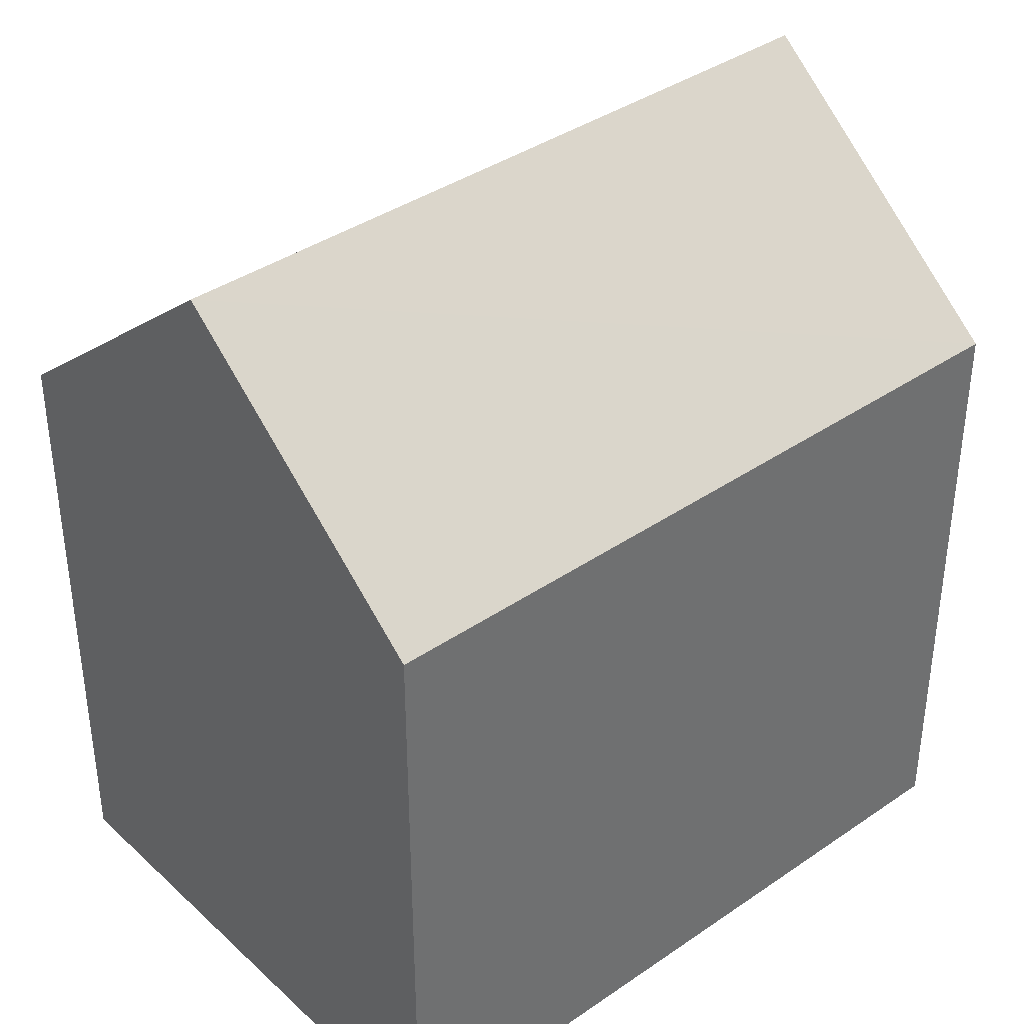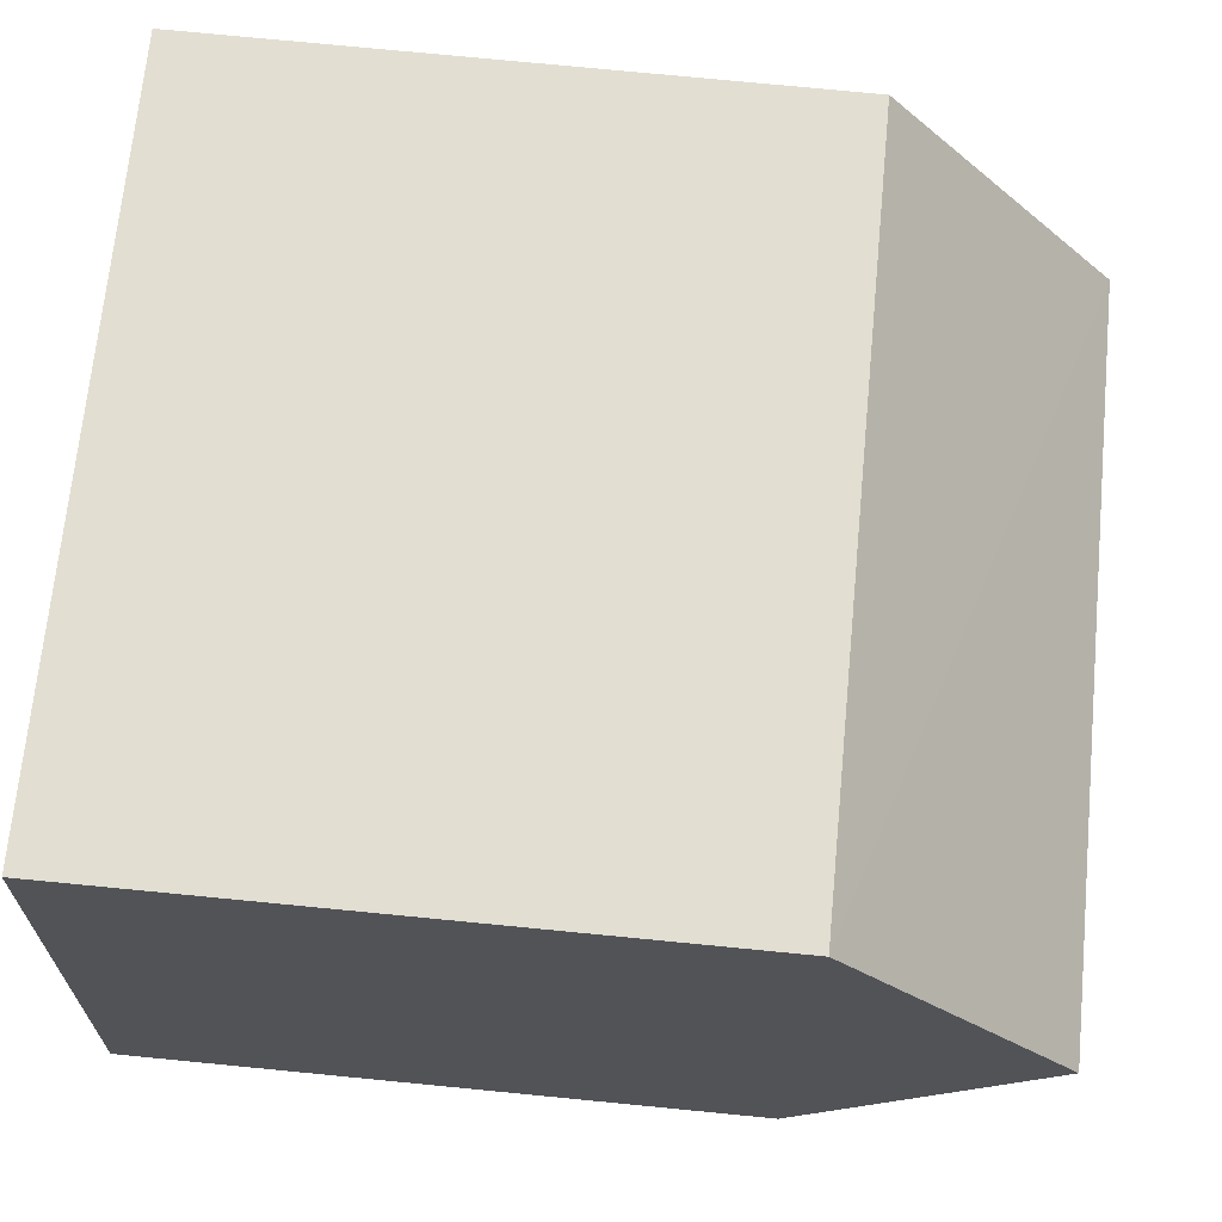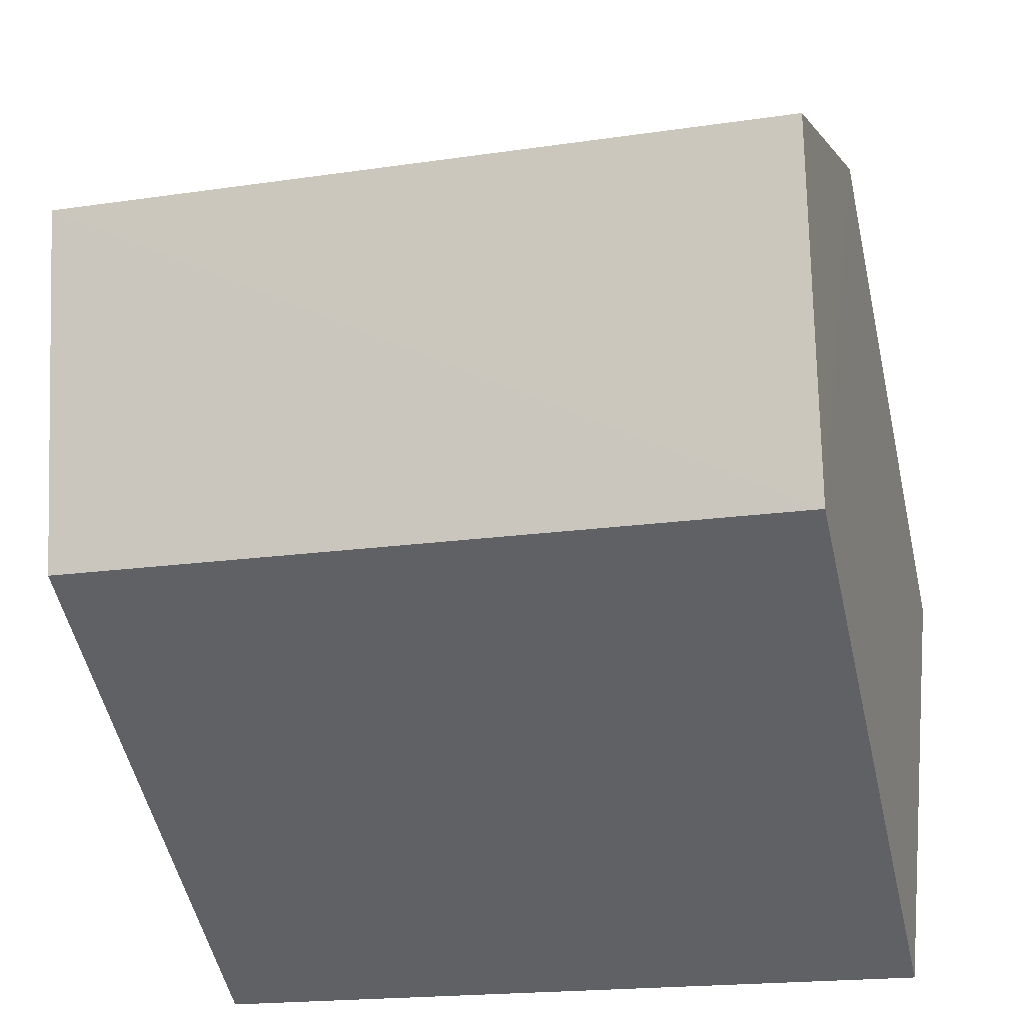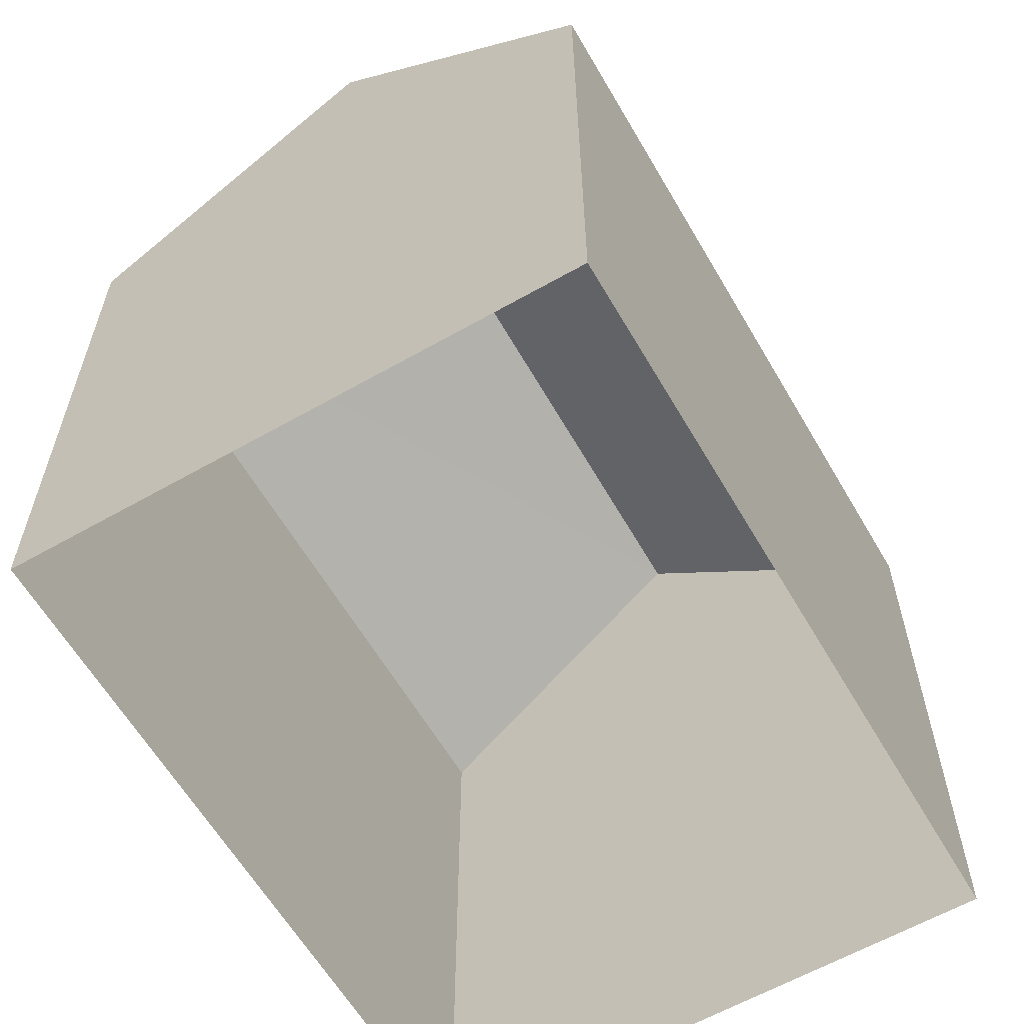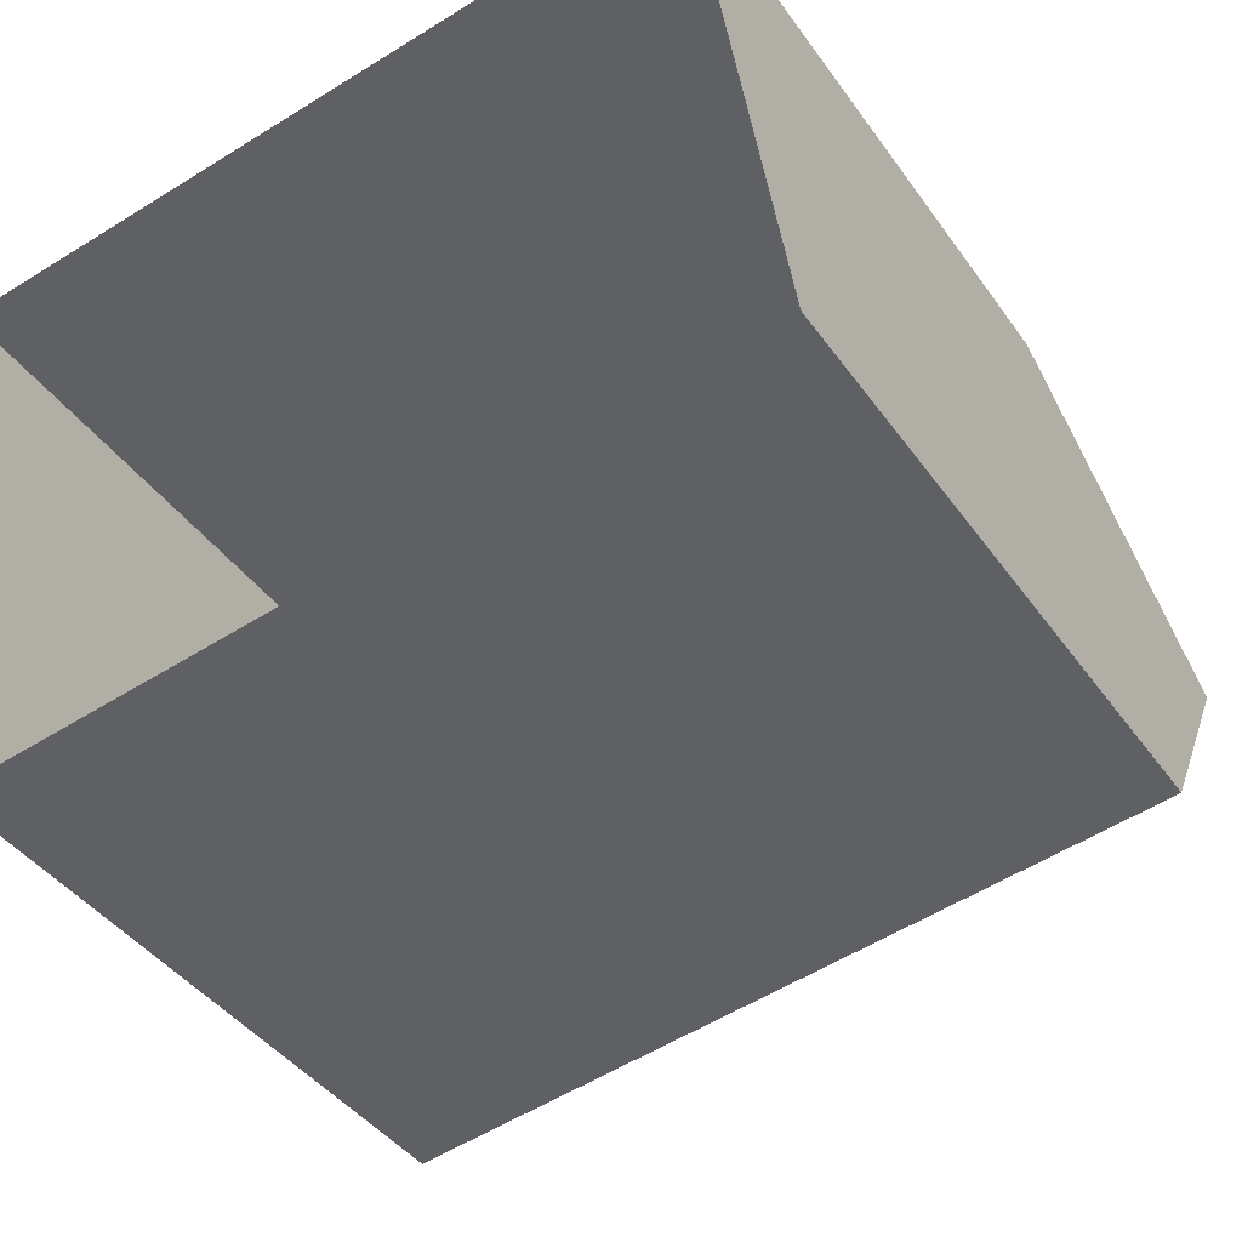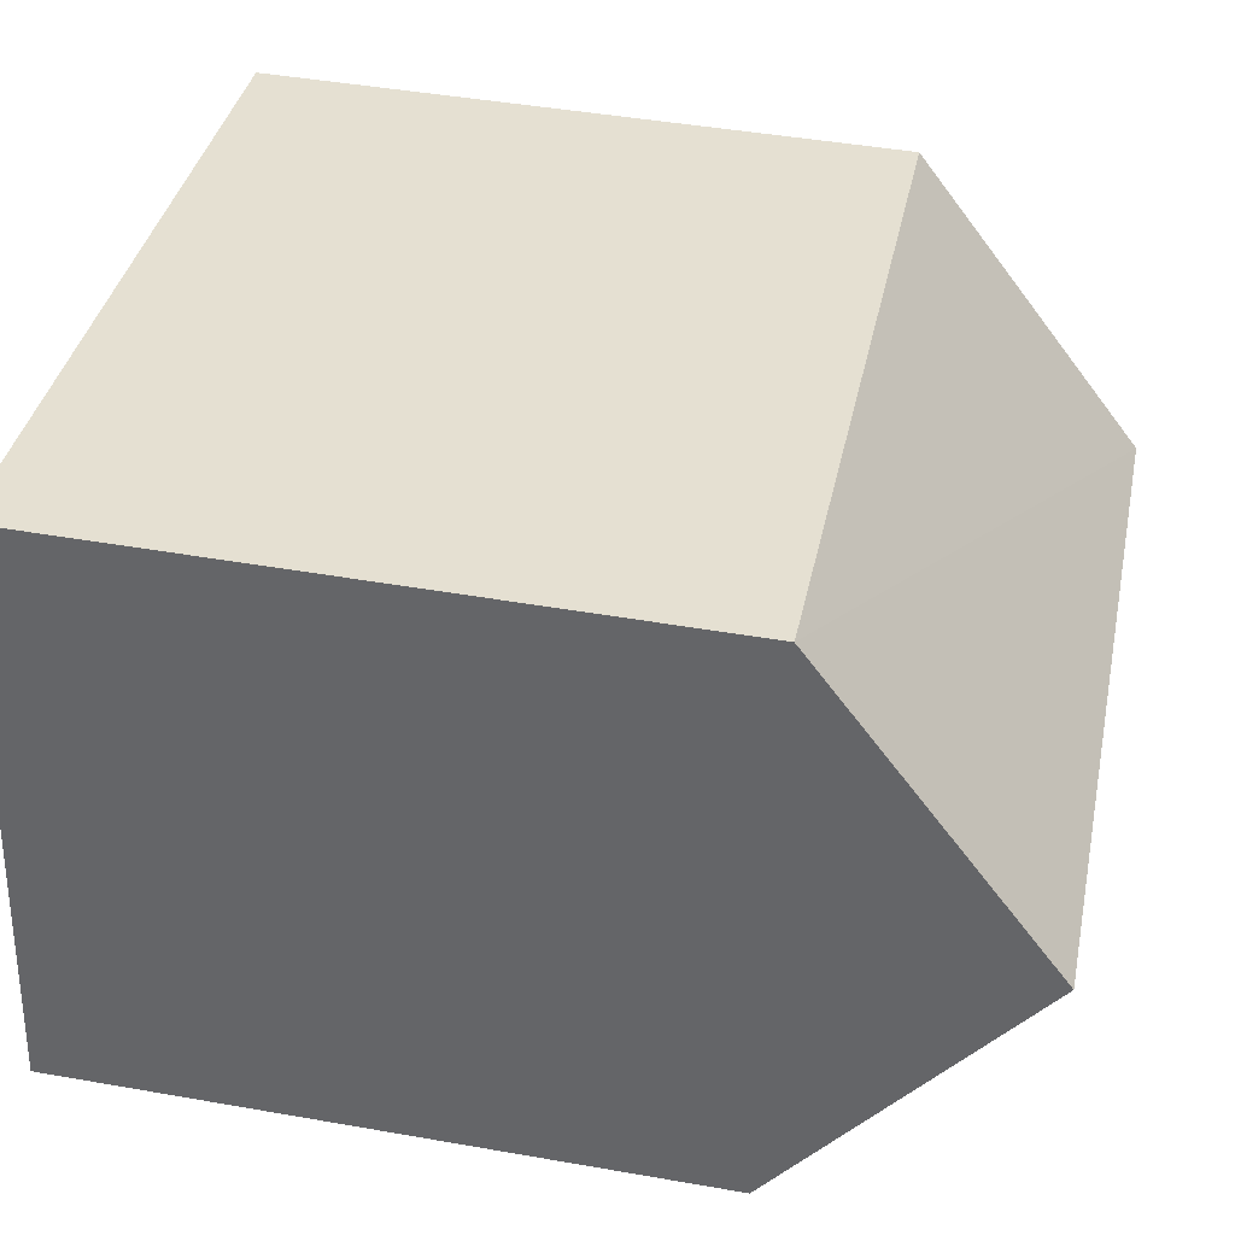
<metadata>
{"format":"obj","ext":"obj","renderer":"f3d","projection":"perspective","resolution":1024,"background":"white","views":[{"elev":38.1,"azim":-49.3,"up":"+Z"},{"elev":76.6,"azim":-84.5,"up":"+Y"},{"elev":-52.6,"azim":12.8,"up":"+Y"},{"elev":-61.2,"azim":-68.2,"up":"+Z"},{"elev":-41.2,"azim":-148.0,"up":"+Y"},{"elev":45.3,"azim":-78.5,"up":"+Y"}]}
</metadata>
<code>
v -8.919e+04 -9.938e+04 7.392
v -8.919e+04 -9.938e+04 7.392
v -8.918e+04 -9.938e+04 7.391
v -8.918e+04 -9.939e+04 7.392
v -8.918e+04 -9.939e+04 16
v -8.919e+04 -9.938e+04 19.22
v -8.919e+04 -9.938e+04 16
v -8.918e+04 -9.938e+04 19.22
v -8.919e+04 -9.938e+04 16
v -8.918e+04 -9.938e+04 16
f 1 2 3
f 4 1 3
f 5 6 7
f 8 6 5
f 6 8 9
f 9 8 10
f 5 1 4
f 5 7 1
f 10 4 3
f 10 5 4
f 10 3 2
f 9 10 2
f 6 9 7
f 8 5 10
f 9 2 1
f 7 9 1

</code>
